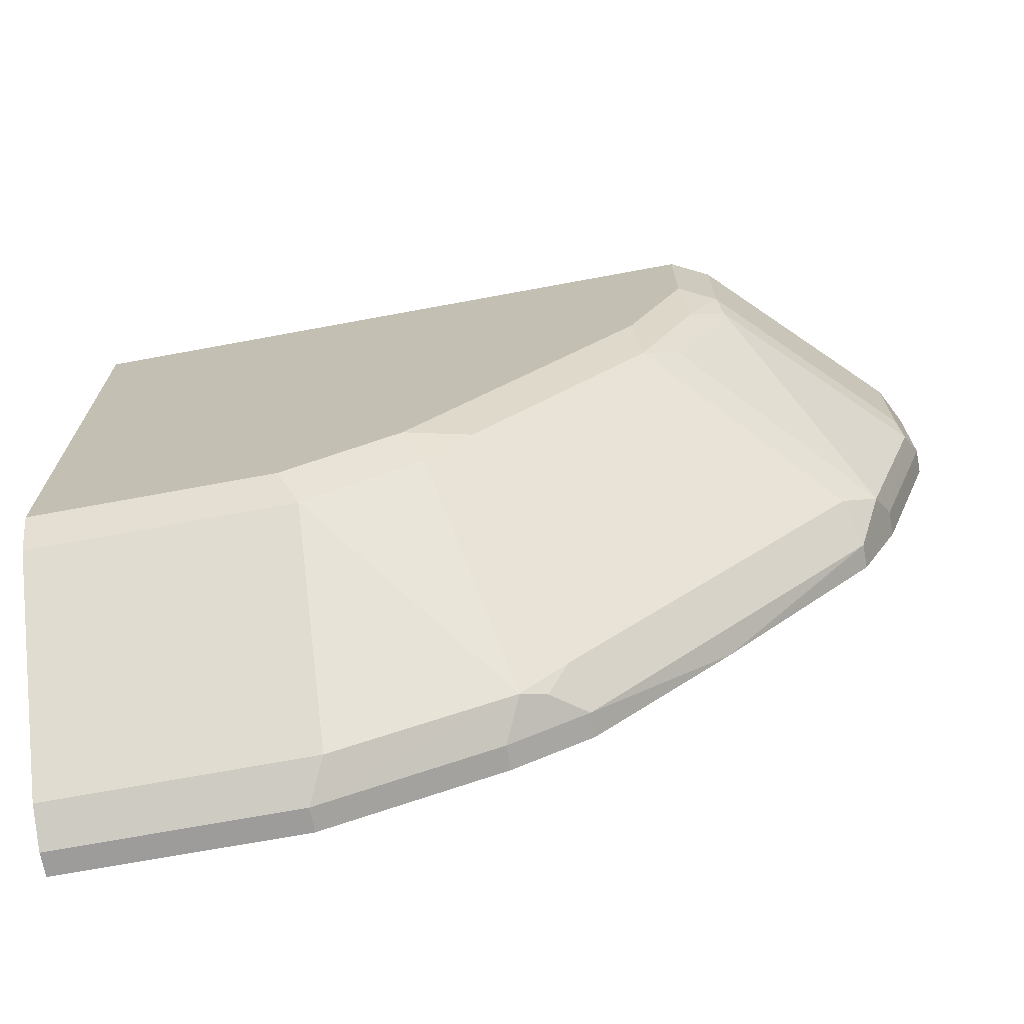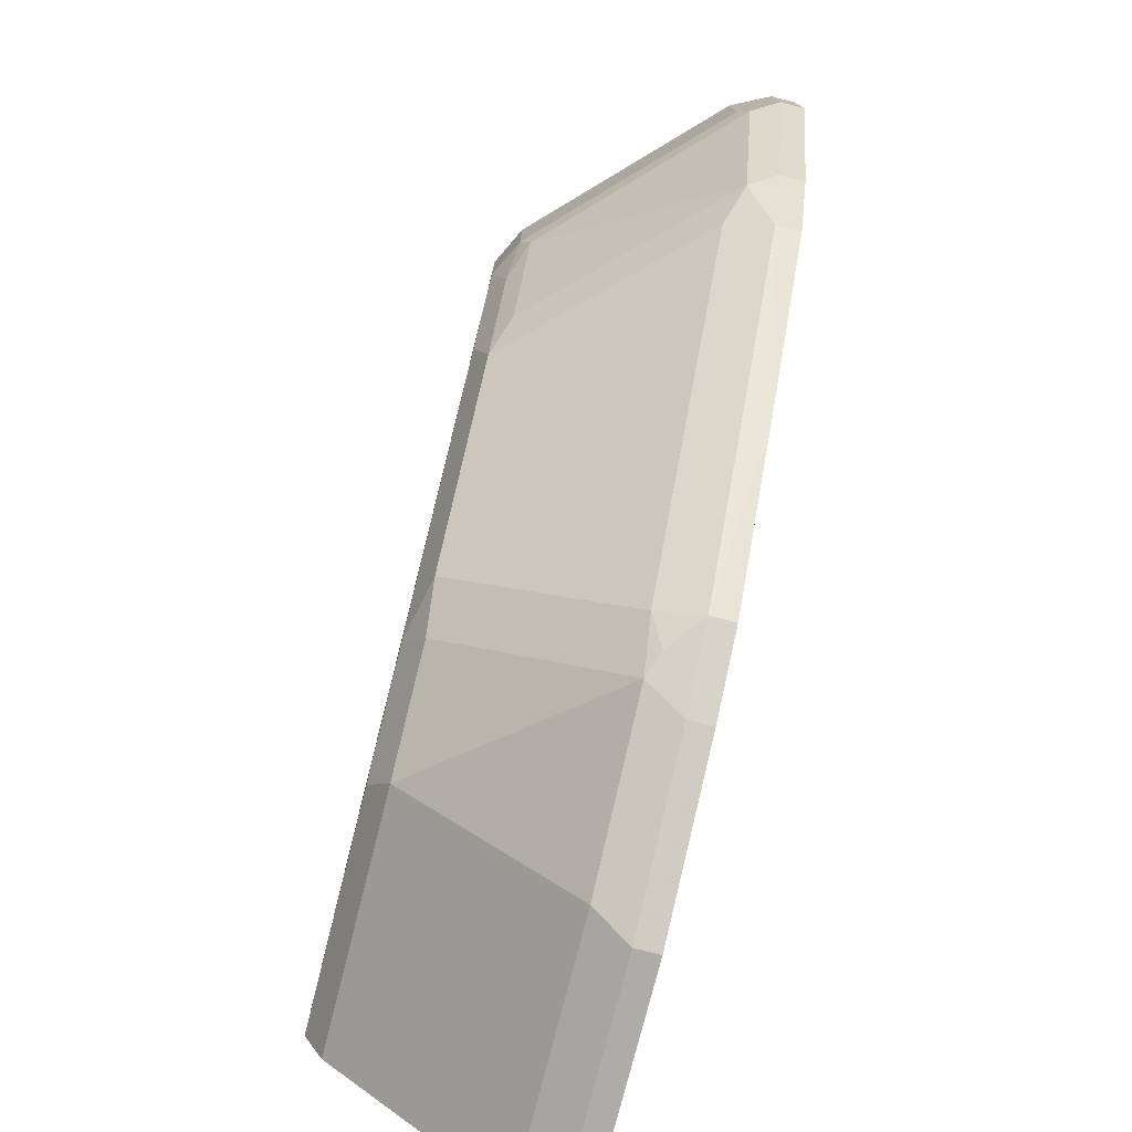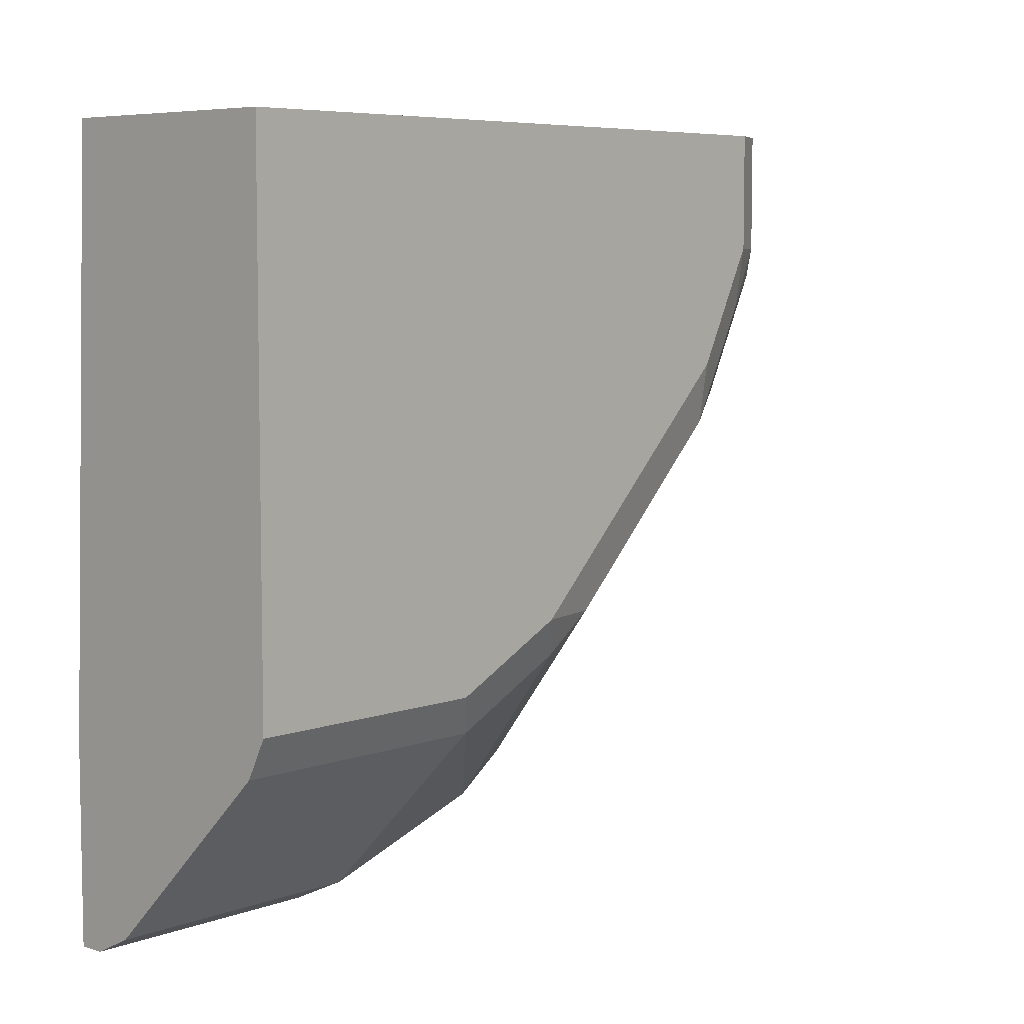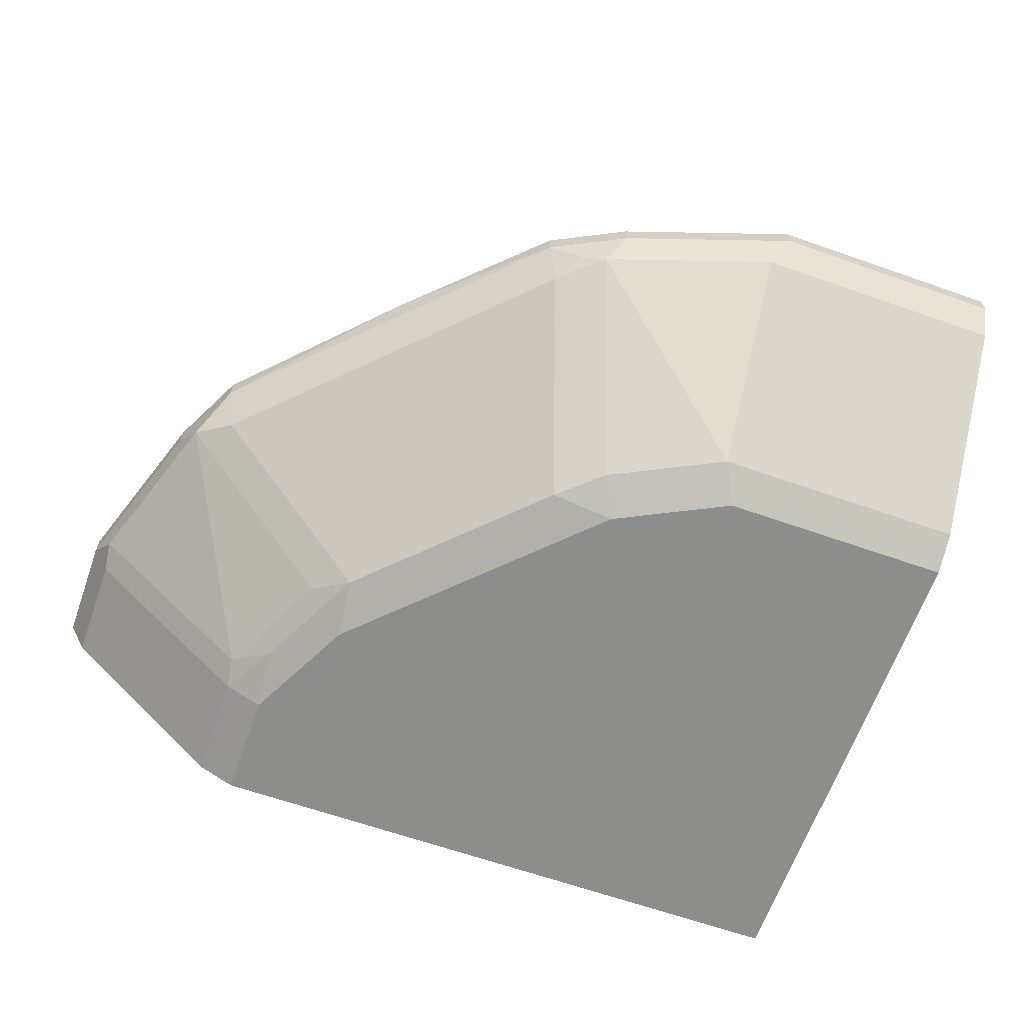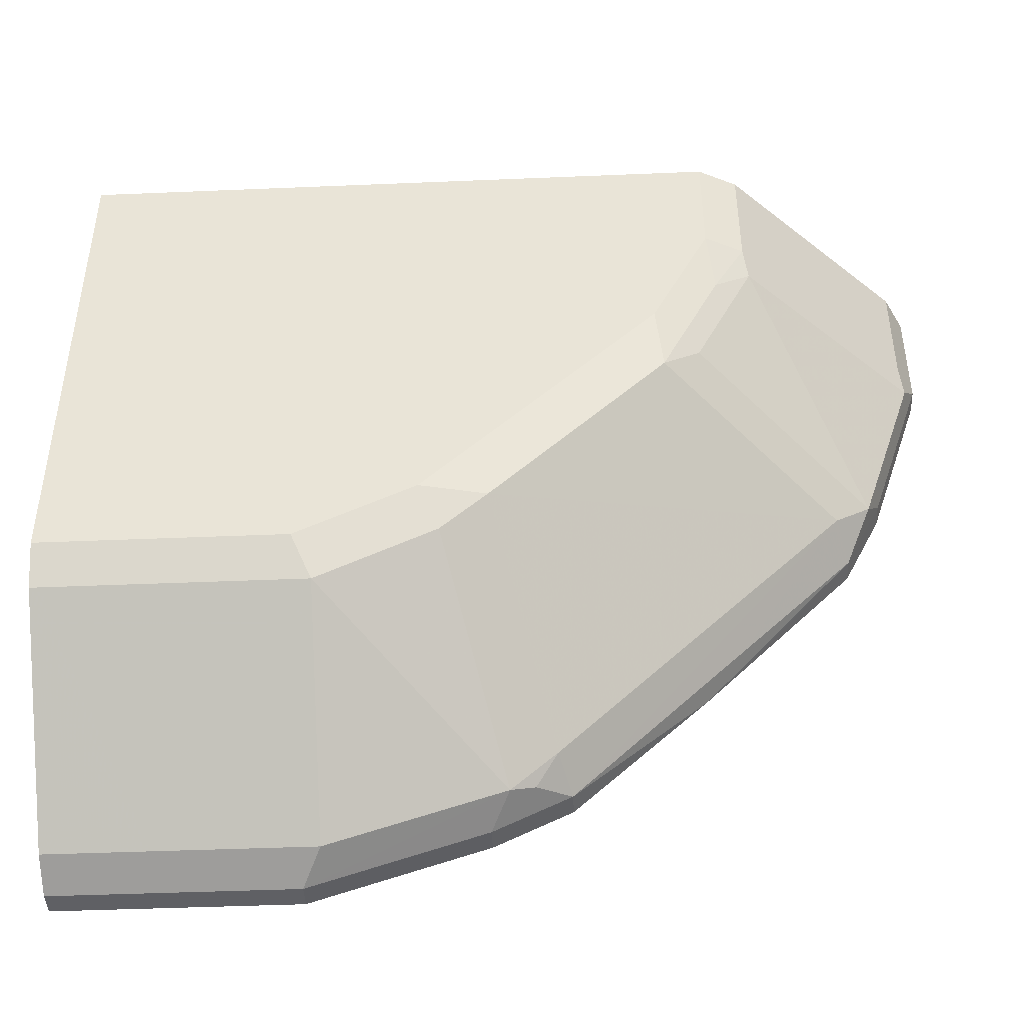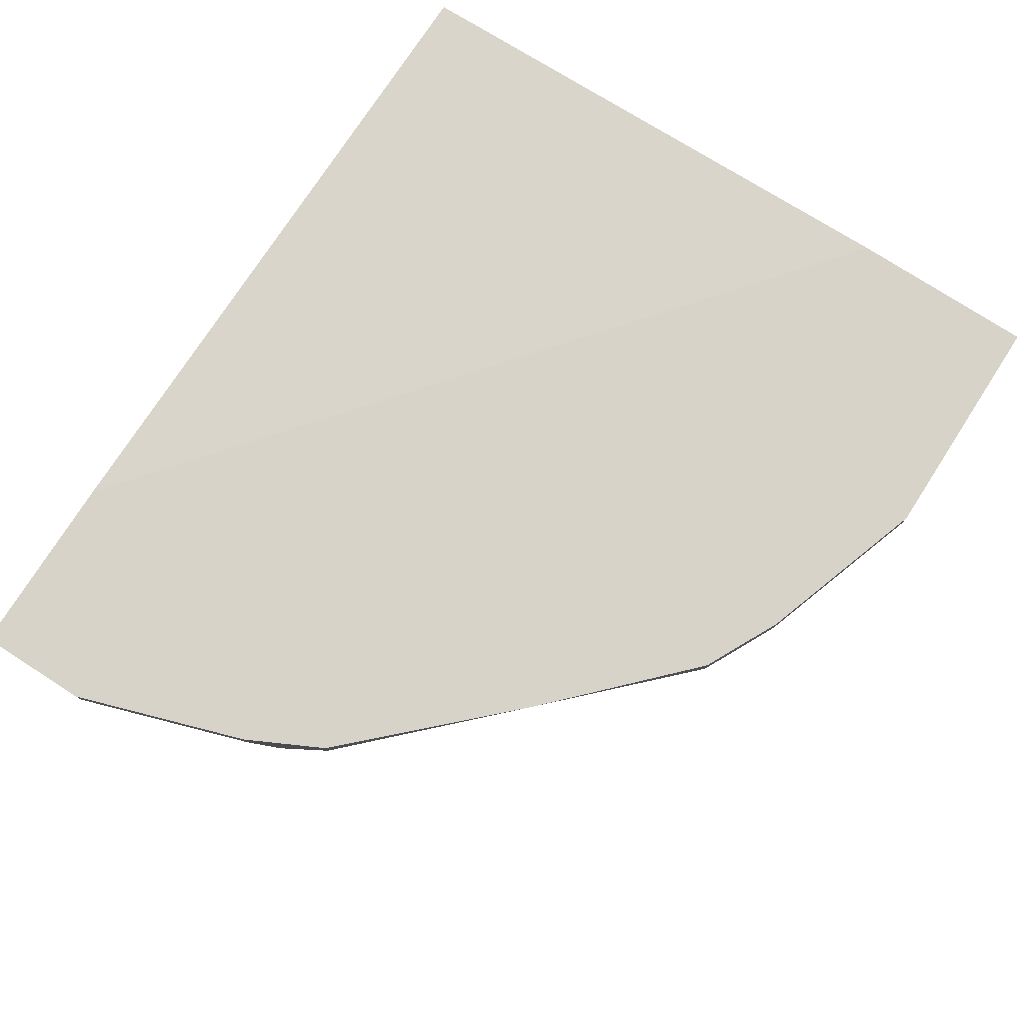
<metadata>
{"format":"obj","ext":"obj","renderer":"f3d","projection":"perspective","resolution":1024,"background":"white","views":[{"elev":-70.3,"azim":10.5,"up":"+Z"},{"elev":-76.6,"azim":75.8,"up":"+Z"},{"elev":6.5,"azim":-46.9,"up":"+Z"},{"elev":-64.4,"azim":160.5,"up":"+Y"},{"elev":-44.2,"azim":2.8,"up":"+Z"},{"elev":77.1,"azim":122.7,"up":"+Y"}]}
</metadata>
<code>
v -0.005454 -0.4785 -0.3076
v -0.005454 -0.4839 -0.3049
v -0.005454 -0.4641 -0.3076
v 0.1368 -0.4785 -0.3076
v -0.005454 -0.5013 -0.2962
v 0.1481 -0.5013 -0.2962
v -0.005454 -0.4641 -0.1952
v 0.1368 -0.4641 -0.3076
v 0.2392 -0.4785 -0.2734
v 0.2507 -0.5013 -0.262
v -0.005454 -0.6038 -0.1936
v 0.1481 -0.6038 -0.1936
v -0.005454 -0.4785 0.1349
v 0.4002 -0.4641 0.1349
v 0.2392 -0.4641 -0.2734
v 0.2489 -0.4641 -0.2686
v 0.2848 -0.4785 -0.2506
v 0.2649 -0.4956 -0.2563
v 0.2776 -0.5041 -0.2392
v 0.2436 -0.6066 -0.1367
v 0.2165 -0.6038 -0.1595
v -0.005454 -0.6152 -0.1709
v 0.1368 -0.6152 -0.1709
v -0.005454 -0.6152 0.1349
v 0.5126 -0.4641 0.1349
v 0.2848 -0.4641 -0.2506
v 0.3646 -0.4641 -0.1738
v 0.3873 -0.4785 -0.1481
v 0.4485 -0.5041 -0.06838
v 0.3417 -0.6152 -3.639e-05
v 0.2392 -0.6152 -0.1025
v 0.2051 -0.6152 -0.1367
v 0.346 -0.6066 -0.03421
v 0.3759 -0.6152 0.1349
v 0.5126 -0.4785 0.1349
v 0.5126 -0.4641 0.06835
v 0.3849 -0.4641 -0.1529
v 0.4556 -0.4785 -0.07977
v 0.4699 -0.4956 -0.05127
v 0.3802 -0.6066 0.03414
v 0.3759 -0.6152 0.06835
v 0.3673 -0.5981 -0.0171
v 0.3975 -0.6044 0.1349
v 0.512 -0.4797 0.1349
v 0.5126 -0.4785 0.06835
v 0.4785 -0.4641 -0.03421
v 0.4556 -0.4641 -0.07977
v 0.4605 -0.4641 -0.07016
v 0.4785 -0.4785 -0.03421
v 0.5041 -0.4956 0.05124
v 0.4015 -0.5981 0.05124
v 0.3987 -0.6038 0.06835
v 0.3987 -0.6038 0.1349
v 0.5012 -0.5013 0.1349
v 0.5012 -0.5013 0.06835
v 0.4719 -0.4641 -0.04738
f 29 39 42
f 22 41 34
f 22 34 24
f 25 35 45
f 27 38 28
f 27 37 38
f 28 38 29
f 29 38 39
f 29 42 33
f 25 45 36
f 22 30 41
f 20 31 32
f 22 32 31
f 22 23 32
f 21 32 23
f 20 33 30
f 20 29 33
f 20 32 21
f 20 30 31
f 19 29 20
f 17 29 19
f 30 33 40
f 17 28 29
f 22 31 30
f 30 40 41
f 44 55 50
f 33 51 40
f 17 27 28
f 52 54 53
f 52 55 54
f 50 52 51
f 50 55 52
f 46 49 56
f 45 50 49
f 44 50 45
f 44 54 55
f 43 52 53
f 41 52 43
f 40 52 41
f 40 51 52
f 39 51 42
f 39 50 51
f 39 49 50
f 38 49 39
f 38 56 49
f 38 48 56
f 38 47 48
f 37 47 38
f 36 49 46
f 36 45 49
f 35 44 45
f 34 41 43
f 33 42 51
f 17 26 27
f 10 19 20
f 16 26 17
f 3 26 16
f 3 27 26
f 3 37 27
f 3 47 37
f 3 48 47
f 3 56 48
f 3 46 56
f 3 36 46
f 3 25 36
f 3 14 25
f 3 7 14
f 2 6 5
f 2 4 6
f 1 4 2
f 1 8 4
f 1 3 8
f 1 7 3
f 1 13 7
f 1 24 13
f 1 22 24
f 1 11 22
f 1 5 11
f 17 19 18
f 3 16 15
f 3 15 8
f 1 2 5
f 4 15 9
f 4 8 15
f 13 35 25
f 13 44 35
f 13 54 44
f 13 53 54
f 13 43 53
f 13 34 43
f 13 24 34
f 12 21 23
f 11 23 22
f 11 12 23
f 10 21 12
f 13 25 14
f 10 18 19
f 10 20 21
f 4 10 6
f 5 6 12
f 5 12 11
f 6 10 12
f 4 9 10
f 9 15 16
f 9 16 17
f 9 17 18
f 9 18 10
f 7 13 14

</code>
